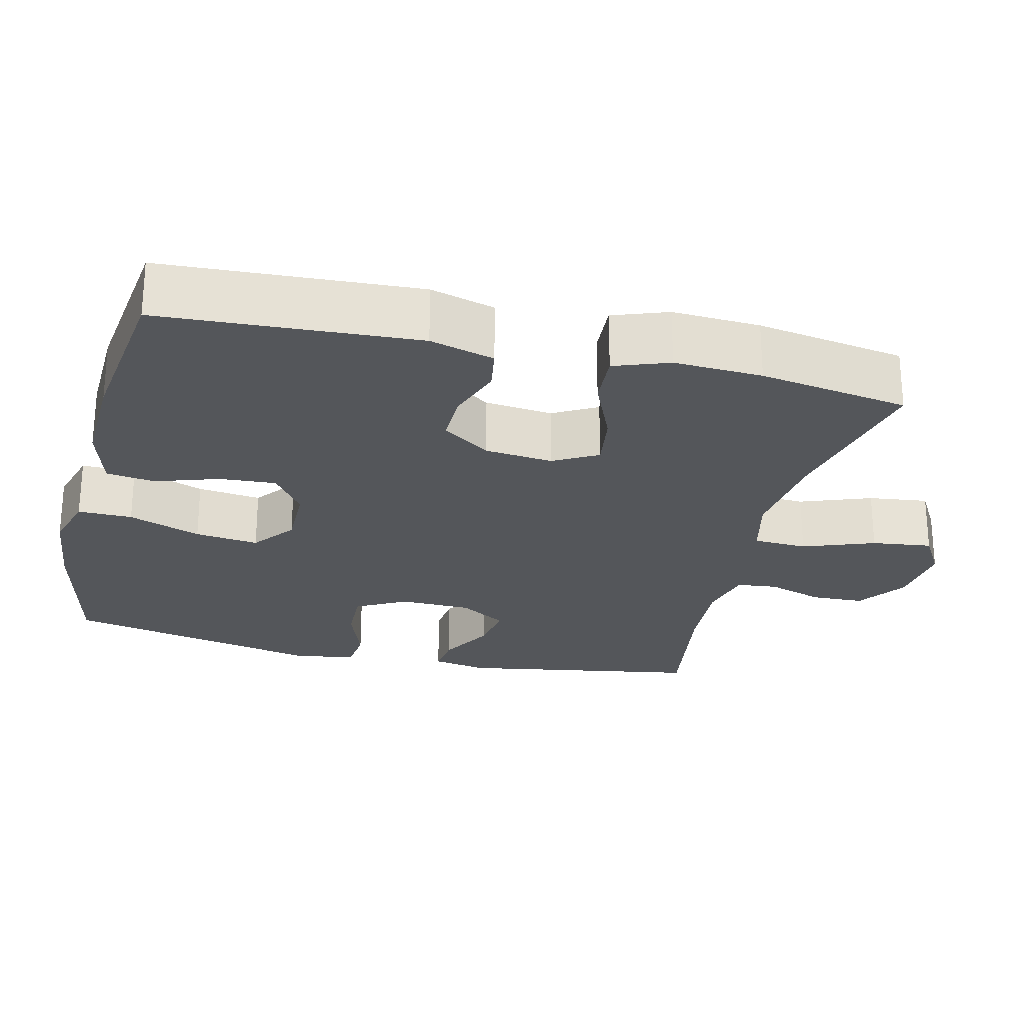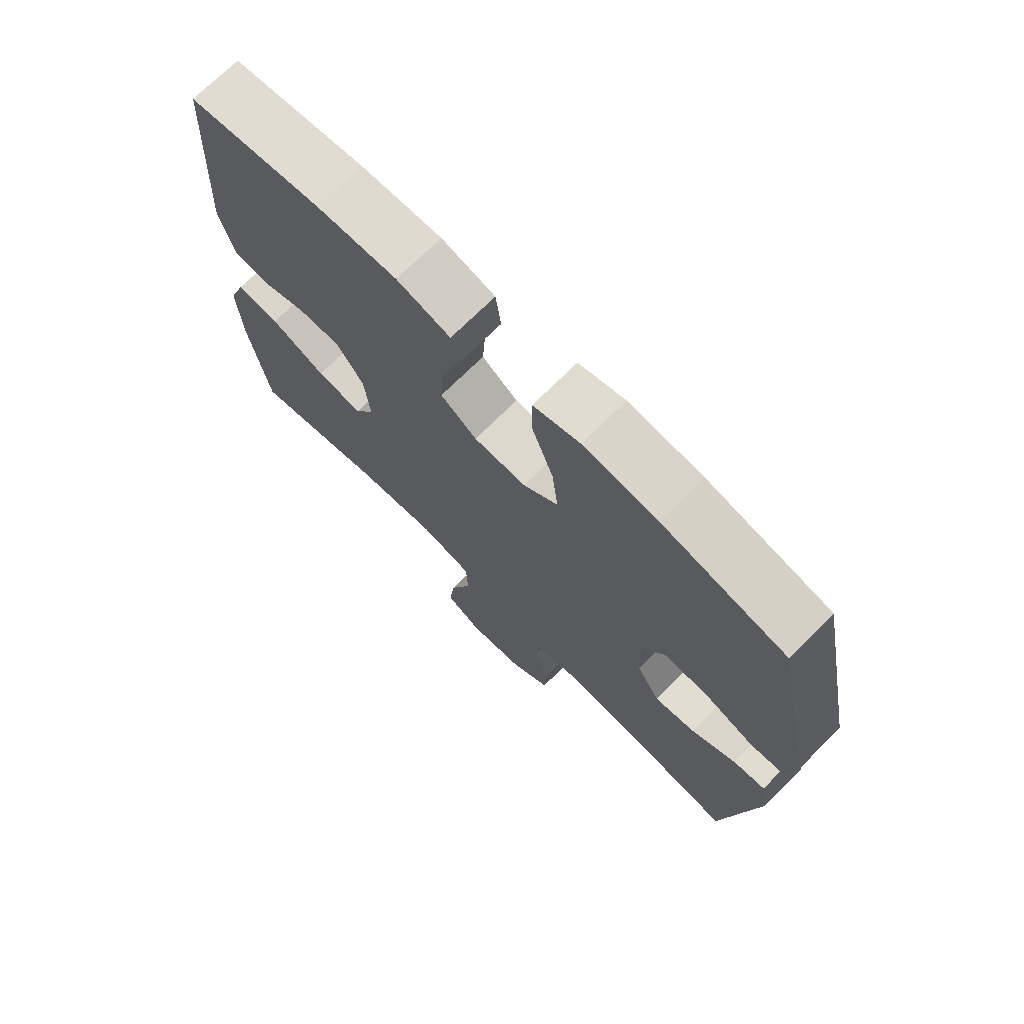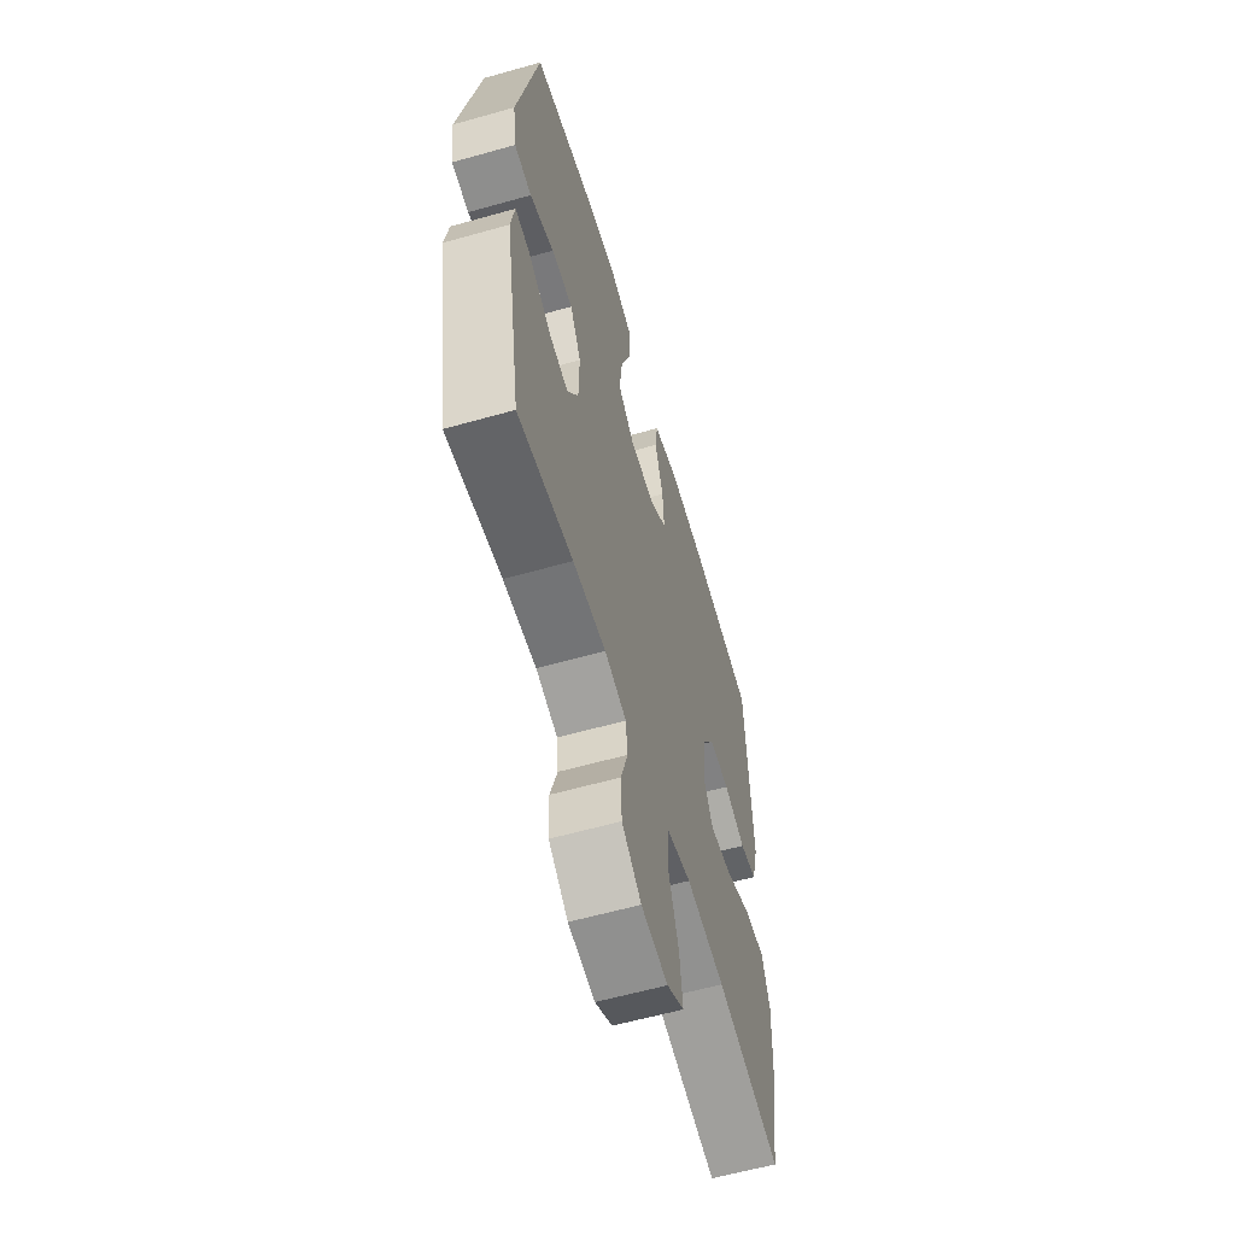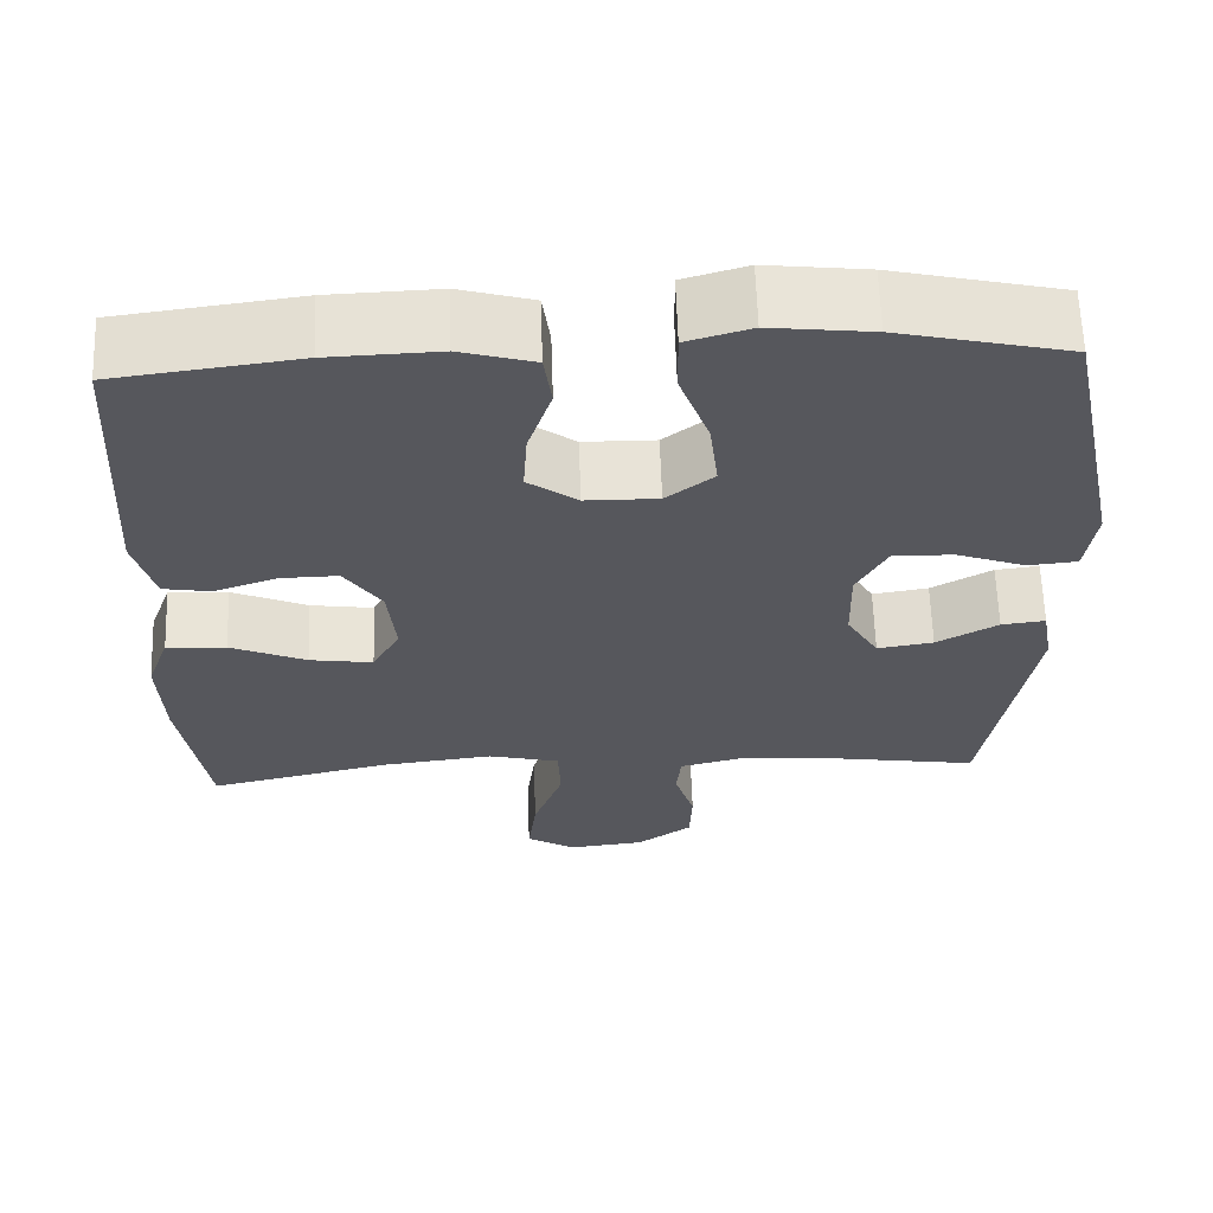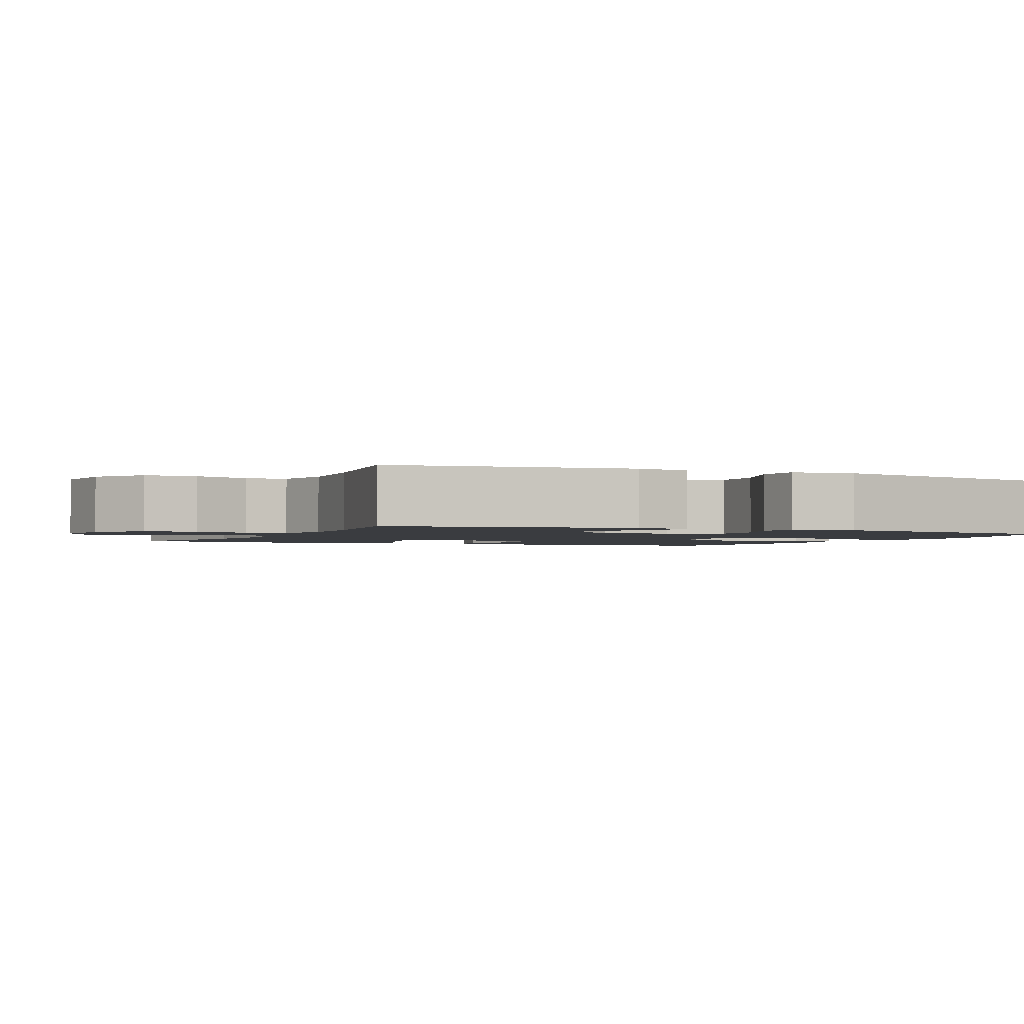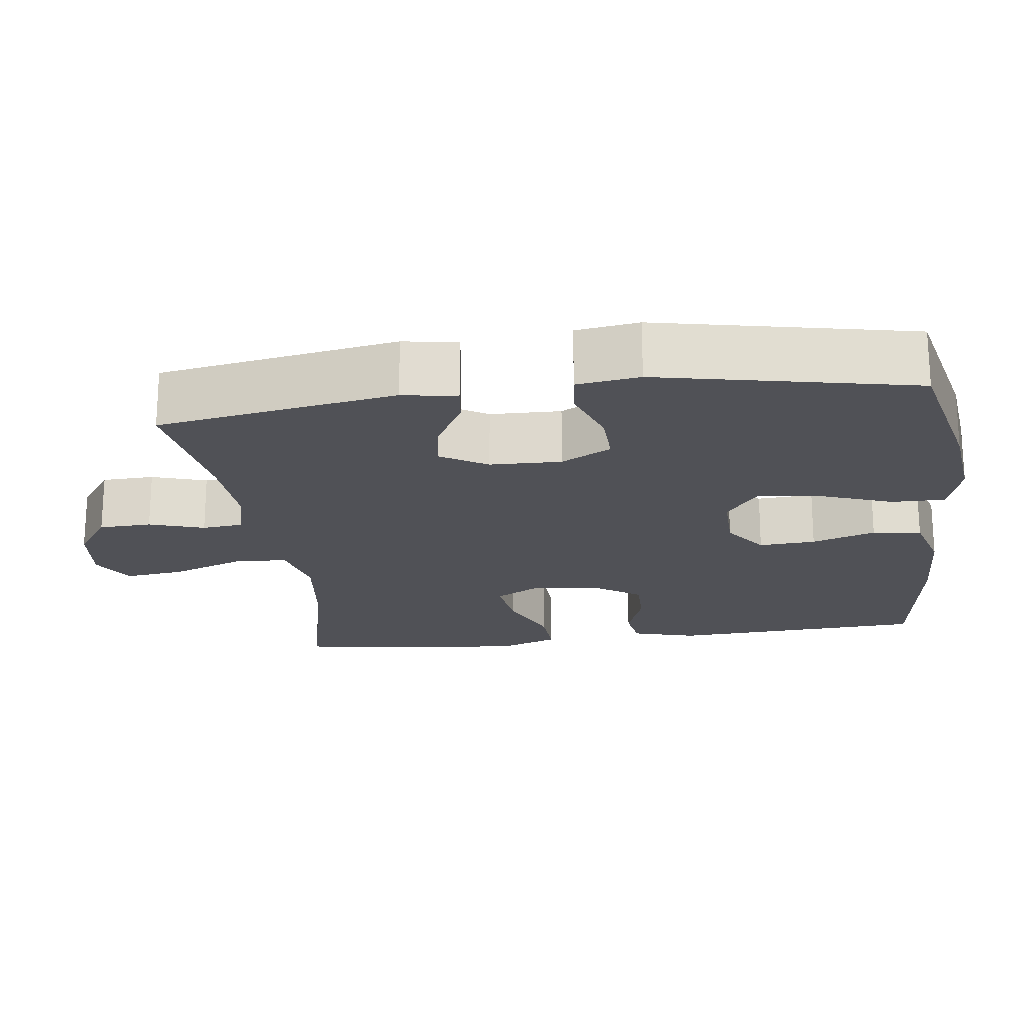
<metadata>
{"format":"obj","ext":"obj","renderer":"f3d","projection":"perspective","resolution":1024,"background":"white","views":[{"elev":-25.4,"azim":76.4,"up":"+Y"},{"elev":71.9,"azim":-134.9,"up":"+Z"},{"elev":-59.5,"azim":-73.8,"up":"+Z"},{"elev":62.3,"azim":178.1,"up":"+Z"},{"elev":-1.9,"azim":-115.0,"up":"+Y"},{"elev":-20.4,"azim":-82.6,"up":"+Y"}]}
</metadata>
<code>
o path2434
v 0.5487 0.0375 -0.2745
v 0.5545 0.0375 -0.1516
v 0.5268 0.0375 -0.07526
v 0.4531 0.0375 -0.07971
v 0.3595 0.0375 -0.12
v 0.2815 0.0375 -0.1313
v 0.2474 0.0375 -0.06975
v 0.257 0.0375 0.0248
v 0.3028 0.0375 0.09152
v 0.3747 0.0375 0.09021
v 0.4519 0.0375 0.06303
v 0.5112 0.0375 0.07277
v 0.5359 0.0375 0.1625
v 0.5156 0.0375 0.5192
v 0.2898 0.0375 0.5489
v 0.1537 0.0375 0.5539
v 0.06277 0.0375 0.5281
v 0.05339 0.0375 0.4601
v 0.08264 0.0375 0.3715
v 0.08784 0.0375 0.2923
v 0.0265 0.0375 0.2482
v -0.06288 0.0375 0.2472
v -0.1216 0.0375 0.2927
v -0.1111 0.0375 0.3814
v -0.07407 0.0375 0.4824
v -0.07338 0.0375 0.558
v -0.1524 0.0375 0.5809
v -0.2768 0.0375 0.5668
v -0.4863 0.0375 0.5192
v -0.5602 0.0375 0.1622
v -0.5476 0.0375 0.07433
v -0.4869 0.0375 0.06829
v -0.4022 0.0375 0.09904
v -0.3271 0.0375 0.1013
v -0.2893 0.0375 0.03135
v -0.2917 0.0375 -0.06834
v -0.3311 0.0375 -0.1337
v -0.4003 0.0375 -0.1225
v -0.4759 0.0375 -0.08009
v -0.5301 0.0375 -0.0734
v -0.5434 0.0375 -0.1492
v -0.4863 0.0375 -0.4825
v -0.2931 0.0375 -0.4526
v -0.1772 0.0375 -0.4454
v -0.1009 0.0375 -0.4645
v -0.09495 0.0375 -0.521
v -0.1195 0.0375 -0.5979
v -0.1167 0.0375 -0.6711
v -0.04843 0.0375 -0.7192
v 0.0457 0.0375 -0.7301
v 0.1066 0.0375 -0.6944
v 0.09608 0.0375 -0.6106
v 0.05934 0.0375 -0.511
v 0.06248 0.0375 -0.4359
v 0.1509 0.0375 -0.4145
v 0.2873 0.0375 -0.431
v 0.5156 0.0375 -0.4825
v 0.5487 -0.0375 -0.2745
v 0.5545 -0.0375 -0.1516
v 0.5268 -0.0375 -0.07526
v 0.4531 -0.0375 -0.07971
v 0.3595 -0.0375 -0.12
v 0.2815 -0.0375 -0.1313
v 0.2474 -0.0375 -0.06975
v 0.257 -0.0375 0.0248
v 0.3028 -0.0375 0.09152
v 0.3747 -0.0375 0.09021
v 0.4519 -0.0375 0.06303
v 0.5112 -0.0375 0.07277
v 0.5359 -0.0375 0.1625
v 0.5156 -0.0375 0.5192
v 0.2898 -0.0375 0.5489
v 0.1537 -0.0375 0.5539
v 0.06277 -0.0375 0.5281
v 0.05339 -0.0375 0.4601
v 0.08264 -0.0375 0.3715
v 0.08784 -0.0375 0.2923
v 0.0265 -0.0375 0.2482
v -0.06288 -0.0375 0.2472
v -0.1216 -0.0375 0.2927
v -0.1111 -0.0375 0.3814
v -0.07407 -0.0375 0.4824
v -0.07338 -0.0375 0.558
v -0.1524 -0.0375 0.5809
v -0.2768 -0.0375 0.5668
v -0.4863 -0.0375 0.5192
v -0.5602 -0.0375 0.1622
v -0.5476 -0.0375 0.07433
v -0.4869 -0.0375 0.06829
v -0.4022 -0.0375 0.09904
v -0.3271 -0.0375 0.1013
v -0.2893 -0.0375 0.03135
v -0.2917 -0.0375 -0.06834
v -0.3311 -0.0375 -0.1337
v -0.4003 -0.0375 -0.1225
v -0.4759 -0.0375 -0.08009
v -0.5301 -0.0375 -0.0734
v -0.5434 -0.0375 -0.1492
v -0.4863 -0.0375 -0.4825
v -0.2931 -0.0375 -0.4526
v -0.1772 -0.0375 -0.4454
v -0.1009 -0.0375 -0.4645
v -0.09495 -0.0375 -0.521
v -0.1195 -0.0375 -0.5979
v -0.1167 -0.0375 -0.6711
v -0.04843 -0.0375 -0.7192
v 0.0457 -0.0375 -0.7301
v 0.1066 -0.0375 -0.6944
v 0.09608 -0.0375 -0.6106
v 0.05934 -0.0375 -0.511
v 0.06248 -0.0375 -0.4359
v 0.1509 -0.0375 -0.4145
v 0.2873 -0.0375 -0.431
v 0.5156 -0.0375 -0.4825
v -0.04843 0.0375 -0.7192
v 0.0457 0.0375 -0.7301
v 0.1066 0.0375 -0.6944
v 0.1066 0.0375 -0.6944
v -0.1167 0.0375 -0.6711
v 0.09608 0.0375 -0.6106
v -0.1195 0.0375 -0.5979
v 0.05934 0.0375 -0.511
v -0.09495 0.0375 -0.521
v -0.1009 0.0375 -0.4645
v -0.1009 0.0375 -0.4645
v 0.06248 0.0375 -0.4359
v 0.06248 0.0375 -0.4359
v -0.4863 0.0375 -0.4825
v -0.4863 0.0375 -0.4825
v -0.2931 0.0375 -0.4526
v -0.1772 0.0375 -0.4454
v 0.2873 0.0375 -0.431
v 0.5156 0.0375 -0.4825
v 0.5156 0.0375 -0.4825
v 0.1509 0.0375 -0.4145
v 0.5487 0.0375 -0.2745
v 0.5545 0.0375 -0.1516
v -0.5434 0.0375 -0.1492
v 0.3595 0.0375 -0.12
v 0.2815 0.0375 -0.1313
v 0.2815 0.0375 -0.1313
v 0.5268 0.0375 -0.07526
v 0.5268 0.0375 -0.07526
v -0.5301 0.0375 -0.0734
v -0.5301 0.0375 -0.0734
v -0.3311 0.0375 -0.1337
v -0.3311 0.0375 -0.1337
v -0.4003 0.0375 -0.1225
v -0.2917 0.0375 -0.06834
v 0.2474 0.0375 -0.06975
v -0.4759 0.0375 -0.08009
v 0.4531 0.0375 -0.07971
v 0.257 0.0375 0.0248
v -0.2893 0.0375 0.03135
v 0.3028 0.0375 0.09152
v -0.3271 0.0375 0.1013
v -0.3271 0.0375 0.1013
v 0.3747 0.0375 0.09021
v 0.4519 0.0375 0.06303
v 0.5112 0.0375 0.07277
v 0.5112 0.0375 0.07277
v -0.5476 0.0375 0.07433
v -0.5476 0.0375 0.07433
v -0.4869 0.0375 0.06829
v -0.4022 0.0375 0.09904
v 0.5359 0.0375 0.1625
v -0.5602 0.0375 0.1622
v 0.0265 0.0375 0.2482
v -0.06288 0.0375 0.2472
v -0.1216 0.0375 0.2927
v 0.08784 0.0375 0.2923
v 0.08264 0.0375 0.3715
v -0.1111 0.0375 0.3814
v 0.05339 0.0375 0.4601
v -0.07407 0.0375 0.4824
v -0.4863 0.0375 0.5192
v -0.4863 0.0375 0.5192
v 0.06277 0.0375 0.5281
v 0.06277 0.0375 0.5281
v -0.07338 0.0375 0.558
v -0.07338 0.0375 0.558
v 0.5156 0.0375 0.5192
v 0.5156 0.0375 0.5192
v 0.1537 0.0375 0.5539
v 0.2898 0.0375 0.5489
v -0.2768 0.0375 0.5668
v -0.1524 0.0375 0.5809
v -0.04843 -0.0375 -0.7192
v 0.0457 -0.0375 -0.7301
v 0.1066 -0.0375 -0.6944
v 0.1066 -0.0375 -0.6944
v -0.1167 -0.0375 -0.6711
v 0.09608 -0.0375 -0.6106
v -0.1195 -0.0375 -0.5979
v 0.05934 -0.0375 -0.511
v -0.09495 -0.0375 -0.521
v -0.1009 -0.0375 -0.4645
v -0.1009 -0.0375 -0.4645
v 0.06248 -0.0375 -0.4359
v 0.06248 -0.0375 -0.4359
v -0.4863 -0.0375 -0.4825
v -0.4863 -0.0375 -0.4825
v -0.2931 -0.0375 -0.4526
v -0.1772 -0.0375 -0.4454
v 0.2873 -0.0375 -0.431
v 0.5156 -0.0375 -0.4825
v 0.5156 -0.0375 -0.4825
v 0.1509 -0.0375 -0.4145
v 0.5487 -0.0375 -0.2745
v 0.5545 -0.0375 -0.1516
v -0.5434 -0.0375 -0.1492
v 0.3595 -0.0375 -0.12
v 0.2815 -0.0375 -0.1313
v 0.2815 -0.0375 -0.1313
v 0.5268 -0.0375 -0.07526
v 0.5268 -0.0375 -0.07526
v -0.5301 -0.0375 -0.0734
v -0.5301 -0.0375 -0.0734
v -0.3311 -0.0375 -0.1337
v -0.3311 -0.0375 -0.1337
v -0.4003 -0.0375 -0.1225
v -0.2917 -0.0375 -0.06834
v 0.2474 -0.0375 -0.06975
v -0.4759 -0.0375 -0.08009
v 0.4531 -0.0375 -0.07971
v 0.257 -0.0375 0.0248
v -0.2893 -0.0375 0.03135
v 0.3028 -0.0375 0.09152
v -0.3271 -0.0375 0.1013
v -0.3271 -0.0375 0.1013
v 0.3747 -0.0375 0.09021
v 0.4519 -0.0375 0.06303
v 0.5112 -0.0375 0.07277
v 0.5112 -0.0375 0.07277
v -0.5476 -0.0375 0.07433
v -0.5476 -0.0375 0.07433
v -0.4869 -0.0375 0.06829
v -0.4022 -0.0375 0.09904
v 0.5359 -0.0375 0.1625
v -0.5602 -0.0375 0.1622
v 0.0265 -0.0375 0.2482
v -0.06288 -0.0375 0.2472
v -0.1216 -0.0375 0.2927
v 0.08784 -0.0375 0.2923
v 0.08264 -0.0375 0.3715
v -0.1111 -0.0375 0.3814
v 0.05339 -0.0375 0.4601
v -0.07407 -0.0375 0.4824
v -0.4863 -0.0375 0.5192
v -0.4863 -0.0375 0.5192
v 0.06277 -0.0375 0.5281
v 0.06277 -0.0375 0.5281
v -0.07338 -0.0375 0.558
v -0.07338 -0.0375 0.558
v 0.5156 -0.0375 0.5192
v 0.5156 -0.0375 0.5192
v 0.1537 -0.0375 0.5539
v 0.2898 -0.0375 0.5489
v -0.2768 -0.0375 0.5668
v -0.1524 -0.0375 0.5809
f 239 232 233
f 241 226 244
f 194 195 196
f 223 208 213
f 221 203 219
f 247 257 251
f 258 239 255
f 204 219 203
f 197 195 199
f 242 223 241
f 231 232 239
f 209 212 205
f 257 245 258
f 241 223 226
f 249 243 259
f 192 188 194
f 212 210 225
f 190 193 189
f 249 229 243
f 222 199 223
f 240 238 249
f 227 223 242
f 224 211 221
f 217 211 224
f 238 240 237
f 225 210 215
f 211 201 221
f 222 223 227
f 228 231 258
f 260 248 253
f 199 208 223
f 209 205 206
f 237 240 235
f 244 228 258
f 203 221 201
f 245 244 258
f 227 242 229
f 196 195 197
f 213 205 212
f 229 249 238
f 245 257 247
f 195 194 193
f 219 204 222
f 259 246 260
f 197 222 204
f 222 197 199
f 239 258 231
f 188 193 194
f 260 246 248
f 205 213 208
f 259 243 246
f 228 244 226
f 210 212 209
f 229 242 243
f 189 193 188
f 49 50 107 106
f 50 118 191 107
f 48 49 106 105
f 51 52 109 108
f 47 48 105 104
f 52 53 110 109
f 46 47 104 103
f 125 46 103 198
f 53 127 200 110
f 129 43 100 202
f 44 45 102 101
f 56 134 207 113
f 43 44 101 100
f 54 55 112 111
f 55 56 113 112
f 57 1 58 114
f 1 2 59 58
f 41 42 99 98
f 5 141 214 62
f 2 143 216 59
f 145 41 98 218
f 147 38 95 220
f 36 37 94 93
f 6 7 64 63
f 39 40 97 96
f 38 39 96 95
f 4 5 62 61
f 3 4 61 60
f 7 8 65 64
f 35 36 93 92
f 8 9 66 65
f 157 35 92 230
f 10 11 68 67
f 11 161 234 68
f 163 32 89 236
f 32 33 90 89
f 12 13 70 69
f 30 31 88 87
f 9 10 67 66
f 33 34 91 90
f 21 22 79 78
f 22 23 80 79
f 20 21 78 77
f 19 20 77 76
f 23 24 81 80
f 18 19 76 75
f 24 25 82 81
f 177 30 87 250
f 179 18 75 252
f 25 181 254 82
f 13 183 256 70
f 16 17 74 73
f 15 16 73 72
f 14 15 72 71
f 28 29 86 85
f 27 28 85 84
f 26 27 84 83
f 166 160 159
f 168 171 153
f 121 123 122
f 150 140 135
f 148 146 130
f 174 178 184
f 185 182 166
f 131 130 146
f 124 126 122
f 169 168 150
f 158 166 159
f 136 132 139
f 184 185 172
f 168 153 150
f 176 186 170
f 119 121 115
f 139 152 137
f 117 116 120
f 176 170 156
f 149 150 126
f 167 176 165
f 154 169 150
f 151 148 138
f 144 151 138
f 165 164 167
f 152 142 137
f 138 148 128
f 149 154 150
f 155 185 158
f 187 180 175
f 126 150 135
f 136 133 132
f 164 162 167
f 171 185 155
f 130 128 148
f 172 185 171
f 154 156 169
f 123 124 122
f 140 139 132
f 156 165 176
f 172 174 184
f 122 120 121
f 146 149 131
f 186 187 173
f 124 131 149
f 149 126 124
f 166 158 185
f 115 121 120
f 187 175 173
f 132 135 140
f 186 173 170
f 155 153 171
f 137 136 139
f 156 170 169
f 116 115 120

</code>
